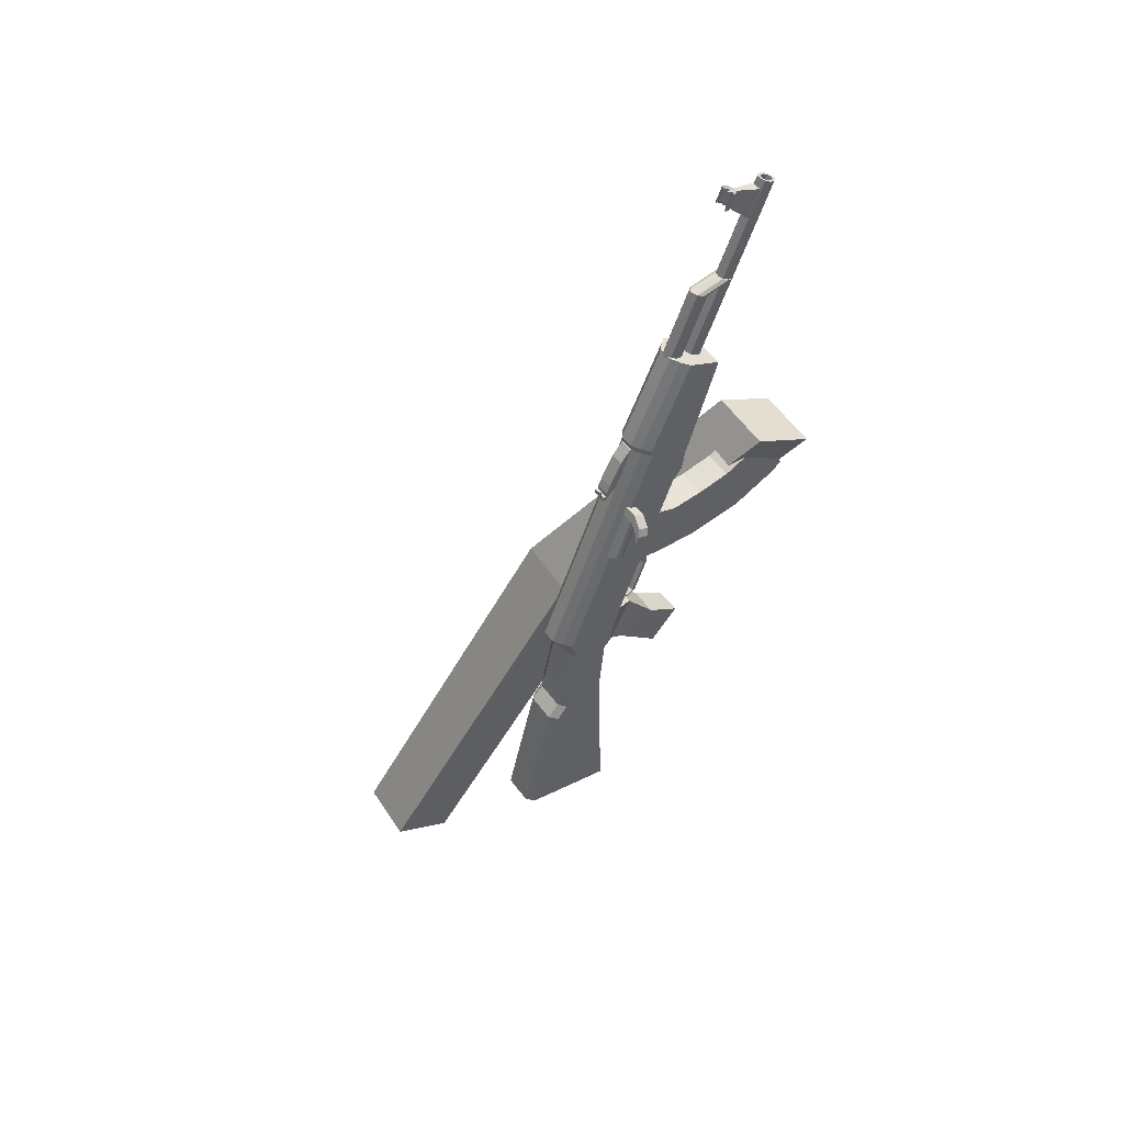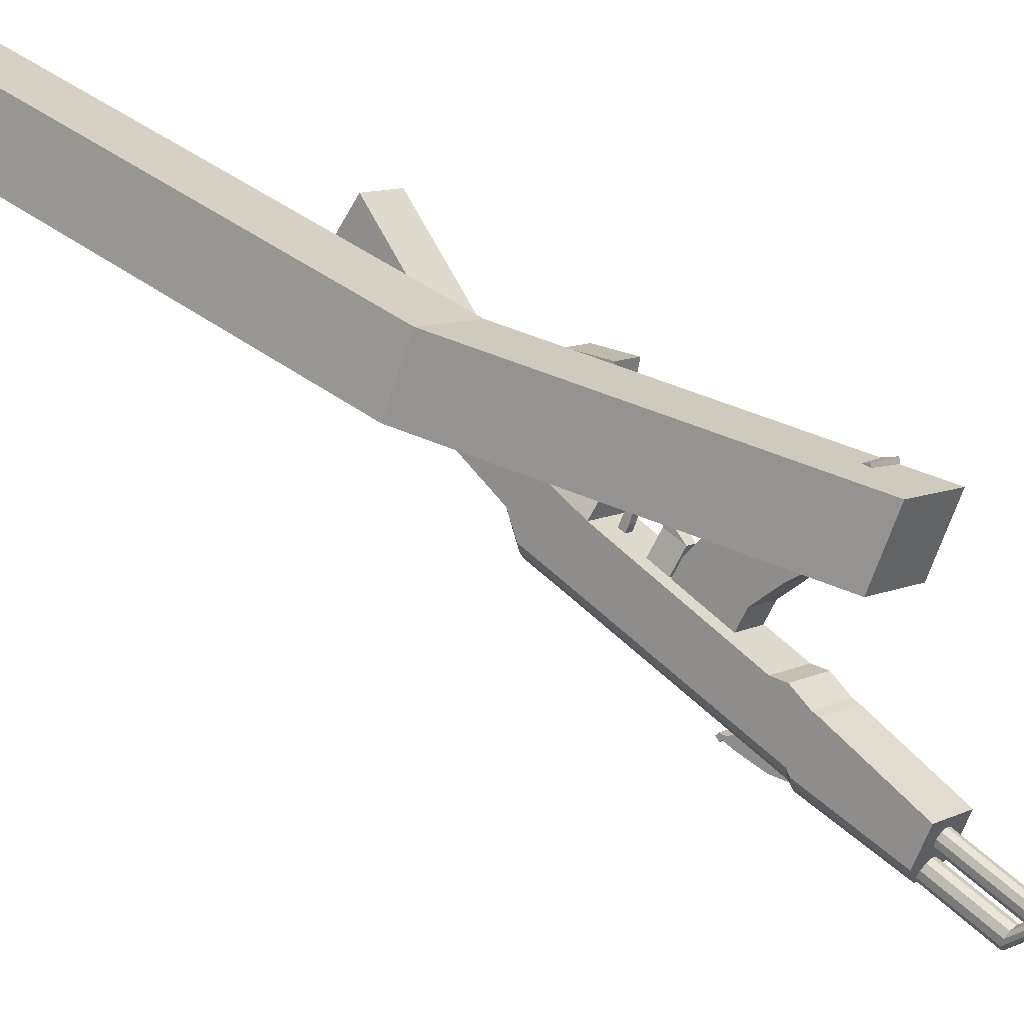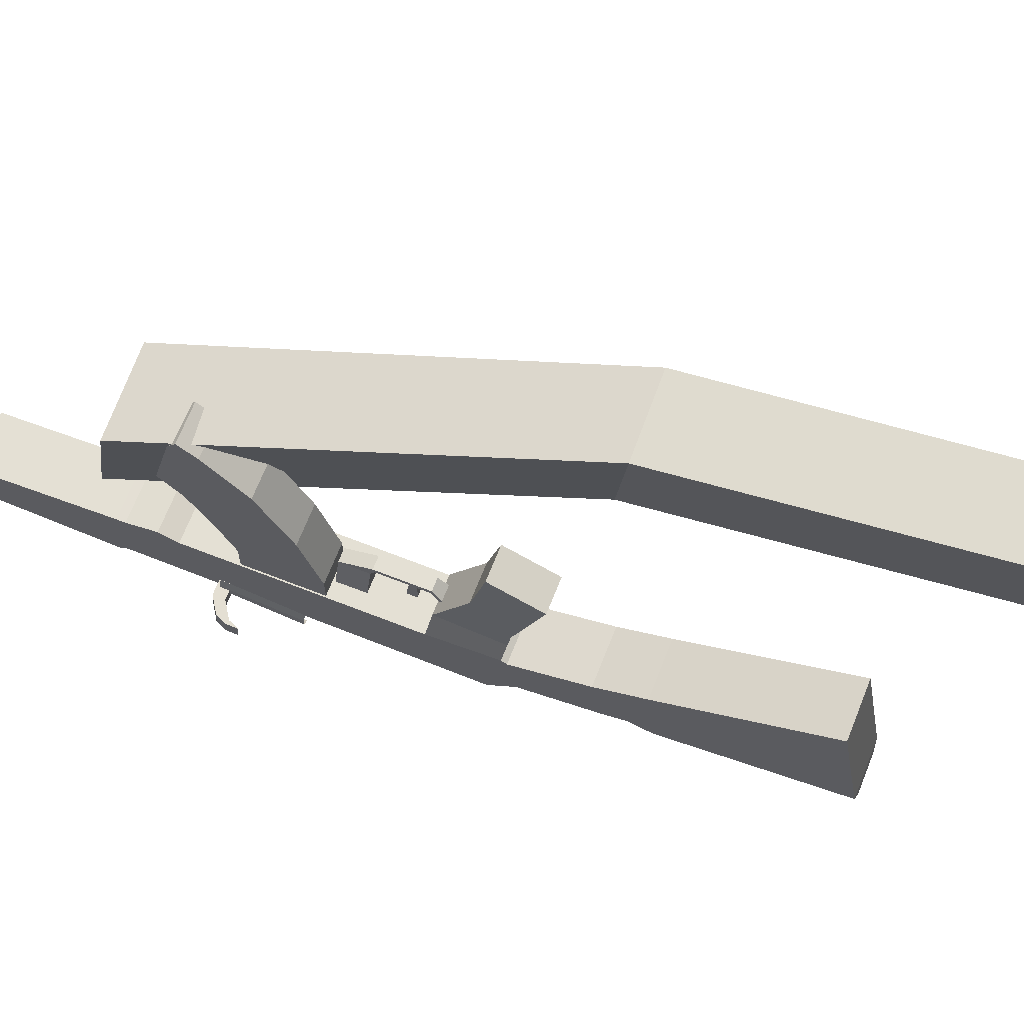
<metadata>
{"format":"obj","ext":"obj","renderer":"f3d","projection":"perspective","resolution":1024,"background":"white","views":[{"elev":50.3,"azim":-165.3,"up":"+Y"},{"elev":70.9,"azim":150.3,"up":"+Z"},{"elev":21.8,"azim":-61.5,"up":"+Z"}]}
</metadata>
<code>
o Cube.001_Cube.006
v 0.3484 0.1043 0.2468
v 0.4668 0.1043 0.359
v 0.000642 0.7149 0.4393
v -0.1178 0.7149 0.327
v 0.4487 0.1773 0.1408
v 0.5672 0.1773 0.253
v 0.101 0.7879 0.3333
v -0.01745 0.7879 0.2211
v 0.9952 -0.7863 -0.005049
v 0.8768 -0.7863 -0.1173
v 0.8949 -0.8593 0.1009
v 0.7764 -0.8593 -0.0113
f 1 2 3 4
f 5 8 7 6
f 2 6 7 3
f 3 7 8 4
f 5 1 4 8
f 1 5 10 12
f 6 2 11 9
f 5 6 9 10
f 2 1 12 11
f 12 10 9 11
o Cube.007_Cube.005
v 0.2245 0.4754 0.04206
v 0.2427 0.4754 0.05764
v 0.2297 0.5236 0.07287
v 0.2115 0.5236 0.05728
v 0.2518 0.498 -0.006024
v 0.286 0.498 0.02317
v 0.273 0.5461 0.03839
v 0.2388 0.5461 0.009201
v 0.2127 0.4639 0.05585
v 0.231 0.4639 0.07144
v 0.2363 0.464 0.06513
v 0.2181 0.464 0.04955
v 0.2394 0.3789 0.02462
v 0.2577 0.3789 0.0402
v 0.253 0.3746 0.0456
v 0.2348 0.3746 0.03001
v 0.2562 0.3591 -0.0004
v 0.2798 0.3591 0.01974
v 0.2811 0.3672 0.01816
v 0.2575 0.3672 -0.001984
v 0.2835 -0.2846 -0.08865
v 0.3627 -0.2846 -0.02093
v 0.3693 0.03773 -0.02869
v 0.2901 0.03773 -0.09641
v 0.4235 -0.2425 -0.2525
v 0.5027 -0.2425 -0.1847
v 0.4531 0.07073 -0.1267
v 0.3739 0.07073 -0.1944
v 0.3979 0.07521 -0.198
v 0.4529 0.07521 -0.151
v 0.5025 -0.2381 -0.2091
v 0.4475 -0.2381 -0.2561
v 0.4272 0.1529 -0.1209
v 0.3722 0.1529 -0.1679
v 0.3528 0.1514 -0.1698
v 0.432 0.1514 -0.1021
v 0.2902 0.1319 -0.09658
v 0.3695 0.1319 -0.02887
v 0.3607 0.2717 -0.01856
v 0.2814 0.2717 -0.08628
v 0.4132 0.2847 -0.08003
v 0.334 0.2847 -0.1478
v 0.3531 0.286 -0.1456
v 0.4081 0.286 -0.09853
v 0.4257 0.3496 -0.1192
v 0.3707 0.3496 -0.1662
v 0.3461 0.342 -0.1619
v 0.4253 0.342 -0.09418
v 0.2748 0.2785 -0.07854
v 0.354 0.2785 -0.01082
v 0.3311 0.3969 0.01599
v 0.2519 0.3969 -0.05173
v 0.3991 0.4416 -0.06348
v 0.3198 0.4416 -0.1312
v 0.3447 0.4481 -0.1358
v 0.3997 0.4481 -0.08878
v 0.1413 0.2307 0.1095
v 0.1891 0.2307 0.1504
v 0.234 0.1545 0.09786
v 0.1862 0.1545 0.05699
v 0.2826 0.9235 0.04827
v 0.2276 0.9235 0.001252
v 0.2027 0.917 0.005855
v 0.2819 0.917 0.07357
v 0.1336 0.8732 0.08663
v 0.2129 0.8732 0.1543
v 0.1651 1.105 0.2102
v 0.08592 1.105 0.1425
v 0.2169 1.139 0.1496
v 0.1377 1.139 0.08187
v 0.1614 1.145 0.0787
v 0.2164 1.145 0.1257
v 0.1429 1.303 0.1333
v 0.1305 1.298 0.1388
v 0.1231 1.292 0.1505
v 0.1237 1.288 0.1639
v 0.132 1.288 0.1738
v 0.1448 1.29 0.1765
v 0.1572 1.295 0.1709
v 0.1646 1.301 0.1592
v 0.164 1.305 0.1459
v 0.1557 1.306 0.136
v 0.186 1.144 0.0829
v 0.1735 1.139 0.08846
v 0.1662 1.133 0.1001
v 0.1668 1.129 0.1135
v 0.1751 1.128 0.1234
v 0.1879 1.131 0.1261
v 0.2003 1.136 0.1205
v 0.2076 1.142 0.1089
v 0.2071 1.146 0.0955
v 0.1988 1.146 0.08559
v 0.1869 1.137 0.1045
v 0.1532 1.109 0.144
v 0.1638 1.117 0.127
v 0.1713 1.116 0.1359
v 0.1718 1.113 0.1479
v 0.1652 1.107 0.1584
v 0.154 1.103 0.1634
v 0.1425 1.101 0.161
v 0.1351 1.101 0.1521
v 0.1346 1.105 0.1401
v 0.1412 1.11 0.1296
v 0.1523 1.115 0.1246
v 0.04748 1.548 0.2631
v 0.05491 1.547 0.272
v 0.05543 1.543 0.284
v 0.04884 1.538 0.2945
v 0.03765 1.534 0.2995
v 0.02614 1.531 0.2971
v 0.01871 1.532 0.2882
v 0.01819 1.536 0.2762
v 0.02478 1.541 0.2657
v 0.03597 1.545 0.2607
v 0.03623 1.544 0.2668
v 0.04413 1.545 0.2684
v 0.04924 1.545 0.2746
v 0.0496 1.542 0.2828
v 0.04507 1.539 0.29
v 0.03739 1.535 0.2934
v 0.02949 1.534 0.2918
v 0.02438 1.534 0.2857
v 0.02403 1.537 0.2774
v 0.02855 1.54 0.2702
v 0.09256 1.366 0.2118
v 0.08466 1.364 0.2101
v 0.09767 1.365 0.2179
v 0.09802 1.363 0.2261
v 0.0935 1.359 0.2334
v 0.08582 1.356 0.2368
v 0.07791 1.355 0.2351
v 0.07281 1.355 0.229
v 0.07245 1.358 0.2208
v 0.07698 1.361 0.2136
v 0.09962 1.31 0.2066
v 0.1115 1.319 0.1877
v 0.1198 1.318 0.1976
v 0.1203 1.314 0.211
v 0.113 1.309 0.2227
v 0.1006 1.304 0.2282
v 0.08775 1.301 0.2255
v 0.07948 1.302 0.2156
v 0.0789 1.306 0.2023
v 0.08623 1.312 0.1906
v 0.09868 1.317 0.185
v 0.09952 1.507 0.1992
v 0.05911 1.456 0.2341
v 0.04019 1.526 0.2562
v 0.08874 1.547 0.2118
v 0.107 1.507 0.2056
v 0.0788 1.456 0.2509
v 0.05988 1.526 0.2731
v 0.09623 1.547 0.2182
v 0.09288 1.556 0.1867
v 0.08645 1.551 0.197
v 0.08696 1.548 0.2087
v 0.0942 1.547 0.2174
v 0.1054 1.549 0.2197
v 0.1157 1.553 0.2156
v 0.1189 1.556 0.2091
v 0.1035 1.517 0.1744
v 0.09703 1.512 0.1846
v 0.09754 1.508 0.1963
v 0.1048 1.508 0.205
v 0.116 1.51 0.2073
v 0.1263 1.514 0.2032
v 0.1295 1.517 0.1968
v 0.1239 1.521 0.1973
v 0.1223 1.519 0.2013
v 0.1146 1.516 0.2043
v 0.1084 1.514 0.2046
v 0.1029 1.515 0.198
v 0.1001 1.517 0.187
v 0.105 1.521 0.1791
v 0.1159 1.55 0.2068
v 0.1142 1.549 0.2108
v 0.1065 1.546 0.2138
v 0.1004 1.544 0.2141
v 0.09482 1.545 0.2074
v 0.09199 1.547 0.1964
v 0.0969 1.551 0.1886
v 0.1133 1.519 0.1928
v 0.1053 1.549 0.2022
v 0.1129 1.52 0.1905
v 0.1048 1.55 0.1999
v 0.2007 0.9008 0.008135
v 0.2256 0.9072 0.003533
v 0.2806 0.9072 0.05055
v 0.28 0.9008 0.07585
v 0.1373 0.859 0.08232
v 0.2165 0.859 0.15
v 0.2762 0.9126 0.02678
v 0.2498 0.9126 0.004211
v 0.2119 1.15 0.1019
v 0.1855 1.15 0.07938
v 0.2517 0.9289 0.001931
v 0.2781 0.9289 0.0245
v 0.3953 0.4535 -0.1126
v 0.3689 0.4535 -0.1351
v 0.3949 0.355 -0.1655
v 0.4213 0.355 -0.143
v 0.2138 0.8503 -0.007192
v 0.2387 0.8567 -0.01179
v 0.2937 0.8567 0.03523
v 0.2931 0.8503 0.06053
v 0.1433 0.8039 0.07534
v 0.2225 0.8039 0.1431
v 0.2893 0.8621 0.01145
v 0.2629 0.8621 -0.01111
v 0.2223 0.8176 -0.01711
v 0.2472 0.824 -0.02171
v 0.3022 0.824 0.02531
v 0.3015 0.8176 0.0506
v 0.1586 0.7756 0.05741
v 0.2378 0.7756 0.1251
v 0.2978 0.8294 0.001533
v 0.2714 0.8294 -0.02104
v 0.3572 0.1043 -0.1749
v 0.379 0.1074 -0.176
v 0.4341 0.1074 -0.1289
v 0.4364 0.1043 -0.1072
v 0.2902 0.08201 -0.09649
v 0.3694 0.08201 -0.02877
v 0.2533 0.2495 -0.02629
v 0.1918 0.2855 0.04557
v 0.2444 0.2855 0.09048
v 0.3058 0.2495 0.01861
v 0.2726 0.2661 -0.05009
v 0.2381 0.376 -0.009822
v 0.2919 0.376 0.03612
v 0.3263 0.2661 -0.004153
v 0.2696 0.882 -0.0175
v 0.2536 0.8718 0.001182
v 0.2441 0.907 0.0123
v 0.2528 0.9125 0.002186
v 0.2946 0.882 0.003821
v 0.2786 0.8718 0.02251
v 0.2691 0.907 0.03363
v 0.2777 0.9125 0.02351
v 0.2952 0.8104 0.003121
v 0.3142 0.8226 -0.01919
v 0.2702 0.8104 -0.0182
v 0.2893 0.8226 -0.04052
v 0.2948 0.8022 -0.04698
v 0.2884 0.796 -0.03943
v 0.3198 0.8022 -0.02565
v 0.3133 0.796 -0.0181
v 0.3209 0.7827 -0.02694
v 0.3207 0.7944 -0.02677
v 0.2959 0.7827 -0.04826
v 0.2958 0.7944 -0.04809
v 0.301 0.7946 -0.05417
v 0.3011 0.7829 -0.05433
v 0.3259 0.7946 -0.03284
v 0.326 0.7829 -0.03301
v 0.301 0.7887 -0.05425
v 0.326 0.7887 -0.03293
v 0.3106 0.781 -0.04019
v 0.3095 0.7921 -0.03889
v 0.3095 0.7862 -0.03897
v 0.3011 0.7858 -0.05429
v 0.301 0.7917 -0.05421
v 0.326 0.7858 -0.03297
v 0.3259 0.7917 -0.03288
v 0.3073 0.7829 -0.049
v 0.3198 0.7829 -0.03834
v 0.3197 0.7946 -0.03817
v 0.3072 0.7946 -0.04884
v 0.3197 0.7887 -0.03826
v 0.3095 0.7891 -0.03893
v 0.3073 0.7887 -0.04892
v 0.3106 0.7839 -0.04015
v 0.3197 0.7917 -0.03821
v 0.3072 0.7917 -0.04888
v 0.3198 0.7858 -0.0383
v 0.3073 0.7858 -0.04896
f 13 17 18 14
f 14 18 19 15
f 15 19 20 16
f 17 13 16 20
f 15 16 21 22
f 16 13 24 21
f 13 14 23 24
f 14 15 22 23
f 23 22 27 26
f 24 23 26 25
f 21 24 25 28
f 22 21 28 27
f 27 28 29 30
f 28 25 32 29
f 25 26 31 32
f 26 27 30 31
f 33 34 35 36
f 33 37 38 34
f 34 38 39 35
f 37 33 36 40
f 39 38 43 42
f 37 40 41 44
f 38 37 44 43
f 44 41 42 43
f 49 50 51 52
f 50 48 53 51
f 47 49 52 54
f 48 45 56 53
f 45 46 55 56
f 46 47 54 55
f 55 54 59 58
f 56 55 58 57
f 53 56 57 60
f 54 52 61 59
f 51 53 60 62
f 52 51 62 61
f 62 60 65 63
f 59 61 64 66
f 60 57 68 65
f 58 59 66 67
f 72 71 70 69
f 77 78 79 80
f 78 76 81 79
f 75 77 80 82
f 76 73 84 81
f 74 75 82 83
f 105 96 95
f 105 97 96
f 105 98 97
f 105 99 98
f 105 100 99
f 105 101 100
f 105 102 101
f 105 103 102
f 105 104 103
f 105 95 104
f 85 95 96 86
f 86 96 97 87
f 87 97 98 88
f 88 98 99 89
f 89 99 100 90
f 90 100 101 91
f 91 101 102 92
f 92 102 103 93
f 93 103 104 94
f 94 104 95 85
f 117 107 116 126
f 118 108 107 117
f 119 109 108 118
f 120 110 109 119
f 121 111 110 120
f 122 112 111 121
f 123 113 112 122
f 124 114 113 123
f 125 115 114 124
f 126 116 115 125
f 106 116 107
f 106 107 108
f 106 108 109
f 106 109 110
f 106 110 111
f 106 111 112
f 106 112 113
f 106 113 114
f 106 114 115
f 106 115 116
f 117 126 127 128
f 118 117 128 129
f 119 118 129 130
f 120 119 130 131
f 121 120 131 132
f 122 121 132 133
f 123 122 133 134
f 124 123 134 135
f 125 124 135 136
f 126 125 136 127
f 128 127 138 137
f 129 128 137 139
f 130 129 139 140
f 131 130 140 141
f 132 131 141 142
f 133 132 142 143
f 134 133 143 144
f 135 134 144 145
f 136 135 145 146
f 127 136 146 138
f 94 85 157 148
f 93 94 148 149
f 92 93 149 150
f 91 92 150 151
f 90 91 151 152
f 89 90 152 153
f 88 89 153 154
f 87 88 154 155
f 86 87 155 156
f 85 86 156 157
f 147 157 156
f 147 156 155
f 147 155 154
f 147 154 153
f 147 153 152
f 147 152 151
f 147 151 150
f 147 150 149
f 147 149 148
f 147 148 157
f 160 161 158 159
f 162 165 164 163
f 158 162 163 159
f 159 163 164 160
f 160 164 165 161
f 161 165 162 158
f 166 173 174 167
f 167 174 175 168
f 168 175 176 169
f 169 176 177 170
f 170 177 178 171
f 171 178 179 172
f 179 178 181 180
f 171 172 187 188
f 178 177 182 181
f 170 171 188 189
f 177 176 183 182
f 169 170 189 190
f 176 175 184 183
f 168 169 190 191
f 175 174 185 184
f 167 168 191 192
f 174 173 186 185
f 166 167 192 193
f 185 186 193 192
f 184 185 192 191
f 182 183 190 189
f 181 182 189 188
f 180 181 188 187
f 190 183 194 195
f 184 191 197 196
f 191 190 195 197
f 183 184 196 194
f 194 196 197 195
f 198 75 74 199
f 200 73 76 201
f 202 77 75 198
f 201 76 78 203
f 203 78 77 202
f 73 200 204 209
f 199 74 208 205
f 83 84 206 207
f 74 83 207 208
f 84 73 209 206
f 58 67 211 212
f 68 57 213 210
f 57 58 212 213
f 213 212 211 210
f 209 208 207 206
f 205 208 209 204
f 214 198 199 215
f 216 200 201 217
f 218 202 198 214
f 217 201 203 219
f 219 203 202 218
f 200 216 220 204
f 215 199 205 221
f 221 205 204 220
f 66 222 223 67
f 222 214 215 223
f 68 224 225 65
f 224 216 217 225
f 64 226 222 66
f 226 218 214 222
f 65 225 227 63
f 225 217 219 227
f 63 227 226 64
f 227 219 218 226
f 216 224 228 220
f 224 68 210 228
f 67 223 229 211
f 223 215 221 229
f 211 229 228 210
f 40 230 231 41
f 230 47 46 231
f 41 231 232 42
f 231 46 45 232
f 42 232 233 39
f 232 45 48 233
f 36 234 230 40
f 234 49 47 230
f 39 233 235 35
f 233 48 50 235
f 35 235 234 36
f 235 50 49 234
f 56 57 213
f 55 56 213 212
f 55 212 58
f 236 72 69 237
f 237 69 70 238
f 238 70 71 239
f 239 71 72 236
f 61 240 241 64
f 240 236 237 241
f 64 241 242 63
f 241 237 238 242
f 63 242 243 62
f 242 238 239 243
f 62 243 240 61
f 243 239 236 240
f 246 247 244 245
f 248 251 250 249
f 246 250 251 247
f 247 251 248 244
f 244 248 253 255
f 248 249 252 253
f 245 244 255 254
f 254 255 256 257
f 253 252 259 258
f 252 254 257 259
f 255 253 258 256
f 256 258 261 263
f 259 257 262 260
f 258 259 260 261
f 257 256 263 262
f 268 262 263
f 269 261 260
f 270 260 262
f 271 263 261
f 264 274 263
f 274 268 263
f 268 273 262
f 273 265 262
f 267 275 260
f 275 269 260
f 269 276 261
f 276 266 261
f 265 277 262
f 277 270 262
f 270 278 260
f 278 267 260
f 266 279 261
f 279 271 261
f 271 280 263
f 280 264 263
f 279 266 276 285
f 271 279 285 282
f 285 276 269 281
f 282 285 281 272
f 280 271 282 286
f 264 280 286 274
f 286 282 272 283
f 274 286 283 268
f 281 269 275 287
f 272 281 287 284
f 287 275 267 278
f 284 287 278 270
f 283 272 284 288
f 268 283 288 273
f 288 284 270 277
f 273 288 277 265
f 81 84 83 82
f 79 81 82 80
o Cylinder
v 0.2749 0.628 -0.05594
v 0.2837 0.6291 -0.0537
v 0.2896 0.6287 -0.04682
v 0.2905 0.627 -0.03791
v 0.2859 0.6247 -0.03038
v 0.2777 0.6227 -0.02711
v 0.2689 0.6216 -0.02934
v 0.263 0.622 -0.03623
v 0.2621 0.6236 -0.04514
v 0.2667 0.6259 -0.05266
v 0.2597 0.7162 -0.0381
v 0.2684 0.7173 -0.03587
v 0.2744 0.7169 -0.02898
v 0.2752 0.7153 -0.02007
v 0.2707 0.713 -0.01255
v 0.2624 0.7109 -0.009274
v 0.2537 0.7098 -0.01151
v 0.2477 0.7102 -0.01839
v 0.2469 0.7118 -0.0273
v 0.2514 0.7142 -0.03483
v 0.2763 0.6253 -0.04152
v 0.2611 0.7136 -0.02369
f 309 289 290
f 310 300 299
f 309 290 291
f 310 301 300
f 309 291 292
f 310 302 301
f 309 292 293
f 310 303 302
f 309 293 294
f 310 304 303
f 309 294 295
f 310 305 304
f 309 295 296
f 310 306 305
f 309 296 297
f 310 307 306
f 309 297 298
f 310 308 307
f 298 289 309
f 310 299 308
f 289 299 300 290
f 290 300 301 291
f 291 301 302 292
f 292 302 303 293
f 293 303 304 294
f 294 304 305 295
f 295 305 306 296
f 296 306 307 297
f 297 307 308 298
f 299 289 298 308
o Plane
v 0.2802 0.6241 -0.08681
v 0.2474 0.6074 -0.06214
v 0.2151 0.7394 -0.01758
v 0.2479 0.7561 -0.04226
v 0.2594 0.6176 -0.08404
v 0.2271 0.7496 -0.03948
v 0.251 0.6123 -0.07428
v 0.2187 0.7442 -0.02973
v 0.2122 0.7304 -0.04816
v 0.2372 0.7304 -0.02679
v 0.2319 0.7503 -0.0205
v 0.2069 0.7503 -0.04187
v 0.2288 0.7409 -0.06749
v 0.2538 0.7409 -0.04612
v 0.2484 0.7608 -0.03982
v 0.2234 0.7608 -0.0612
v 0.2062 0.7437 -0.08521
v 0.2116 0.7238 -0.0915
v 0.1897 0.7332 -0.06588
v 0.1951 0.7133 -0.07217
v 0.1937 0.6963 -0.08266
v 0.1883 0.7162 -0.07637
v 0.2102 0.7069 -0.102
v 0.2048 0.7268 -0.09569
f 315 311 314 316
f 316 318 317 315
f 318 313 312 317
f 319 320 321 322
f 323 326 325 324
f 319 323 324 320
f 320 324 325 321
f 321 325 326 322
f 322 326 327 329
f 323 319 330 328
f 326 323 328 327
f 319 322 329 330
f 330 329 332 331
f 327 328 333 334
f 328 330 331 333
f 329 327 334 332
f 333 331 332 334
o Cube.002_Cube.003
v 0.1883 0.5353 0.02685
v 0.243 0.5353 0.07358
v 0.2078 0.6654 0.1147
v 0.1531 0.6654 0.06795
v 0.103 0.6735 0.1267
v 0.1577 0.6735 0.1734
v 0.1644 0.533 0.1655
v 0.1097 0.533 0.1188
v 0.0251 0.5544 0.2178
v 0.07978 0.5544 0.2645
v 0.1049 0.6899 0.2352
v 0.05017 0.6899 0.1884
v 0.01182 0.7187 0.2333
v 0.0665 0.7187 0.2801
v 0.01589 0.6013 0.3393
v -0.03879 0.6013 0.2925
v -0.06172 0.6247 0.3194
v -0.007037 0.6247 0.3661
v 0.04358 0.7421 0.3069
v -0.01111 0.7421 0.2601
v 0.3192 0.5744 -0.01567
v 0.2841 0.7045 0.02543
v 0.2645 0.5744 -0.0624
v 0.2294 0.7045 -0.0213
f 337 338 339 340
f 338 335 342 339
f 335 336 341 342
f 336 337 340 341
f 341 340 345 344
f 342 341 344 343
f 339 342 343 346
f 340 339 346 345
f 345 346 347 348
f 346 343 350 347
f 343 344 349 350
f 344 345 348 349
f 349 348 353 352
f 350 349 352 351
f 347 350 351 354
f 348 347 354 353
f 351 352 353 354
f 337 336 355 356
f 336 335 357 355
f 335 338 358 357
f 338 337 356 358
o Cube_Cube.002
v 0.2697 0.4193 0.004505
v 0.2826 0.4193 0.01551
v 0.2783 0.435 0.02045
v 0.2655 0.435 0.009448
v 0.2799 0.4258 -0.007382
v 0.2927 0.4258 0.003622
v 0.2885 0.4415 0.008565
v 0.2756 0.4415 -0.00244
v 0.253 0.4245 0.02401
v 0.2659 0.4245 0.03501
v 0.2619 0.4087 0.03971
v 0.249 0.4087 0.0287
v 0.2347 0.4277 0.05188
v 0.2412 0.4277 0.05745
v 0.2449 0.4341 0.05312
v 0.2384 0.4341 0.04755
f 363 366 365 364
f 359 363 364 360
f 360 364 365 361
f 361 365 366 362
f 363 359 362 366
f 361 362 367 368
f 362 359 370 367
f 359 360 369 370
f 360 361 368 369
f 369 368 373 372
f 370 369 372 371
f 367 370 371 374
f 368 367 374 373
f 371 372 373 374

</code>
